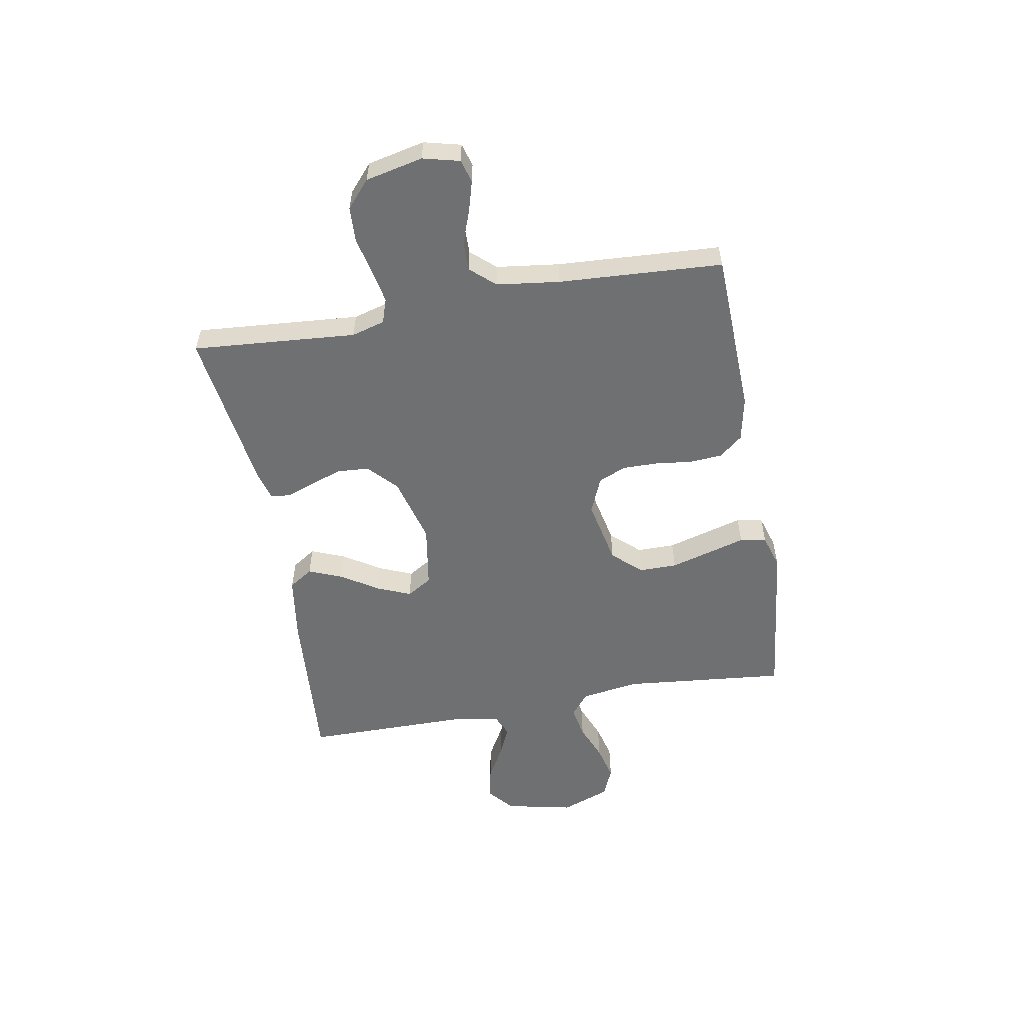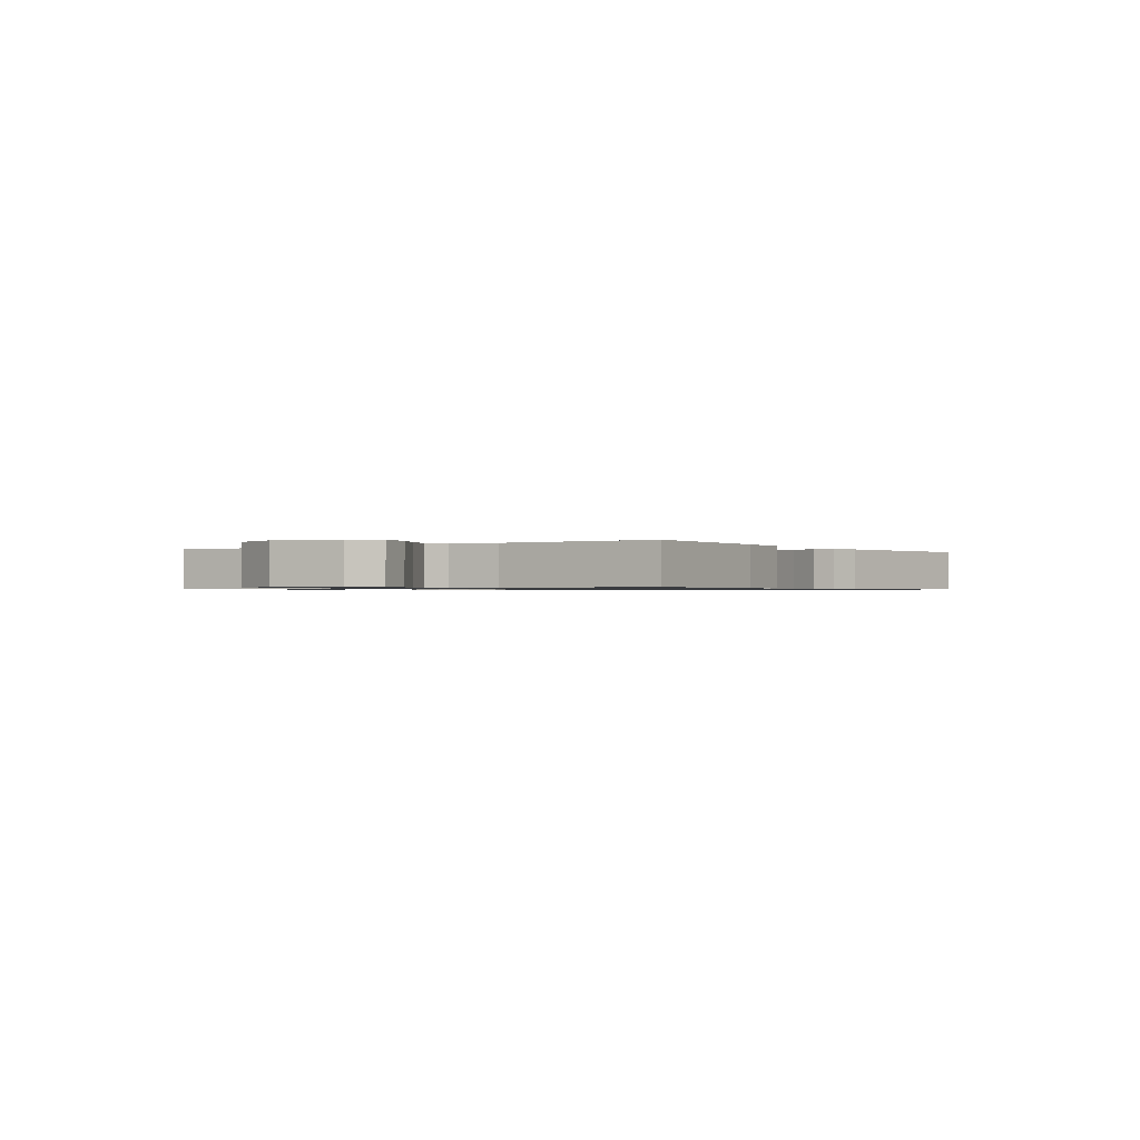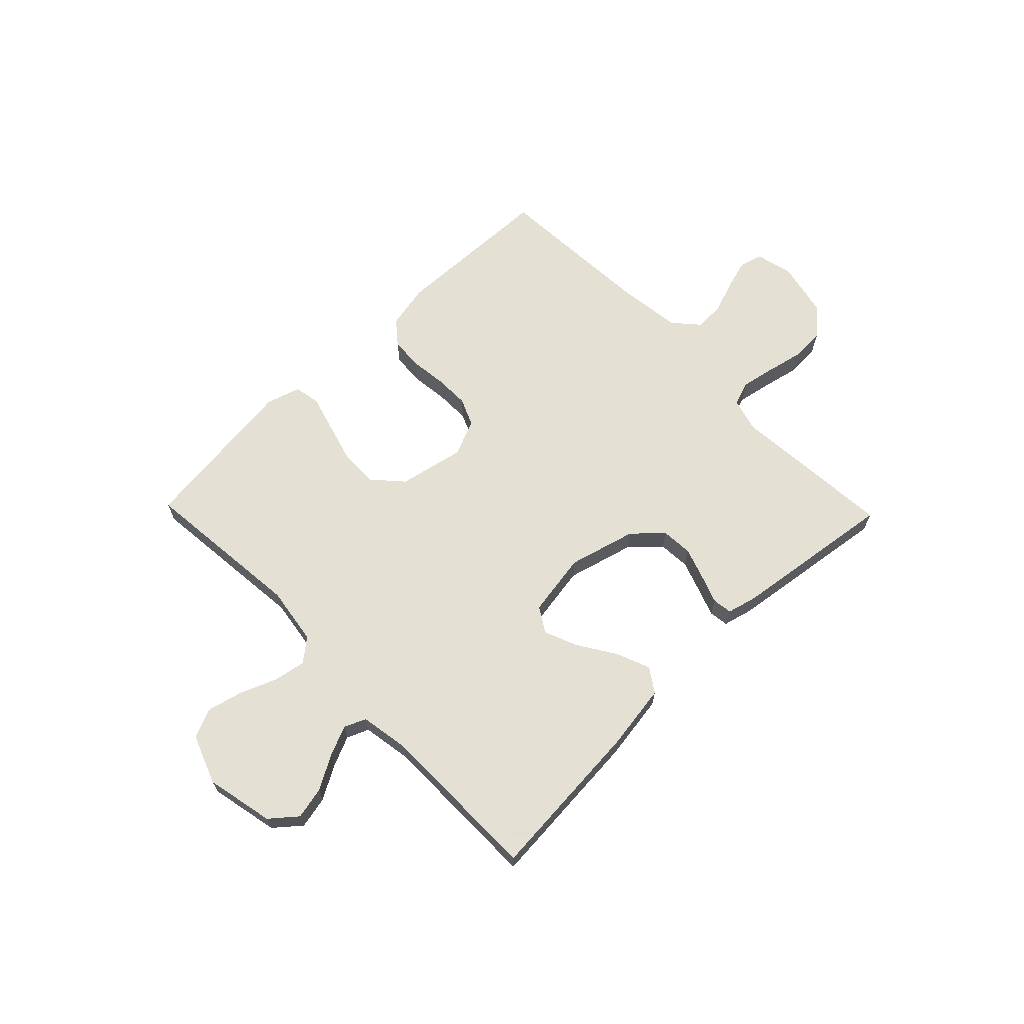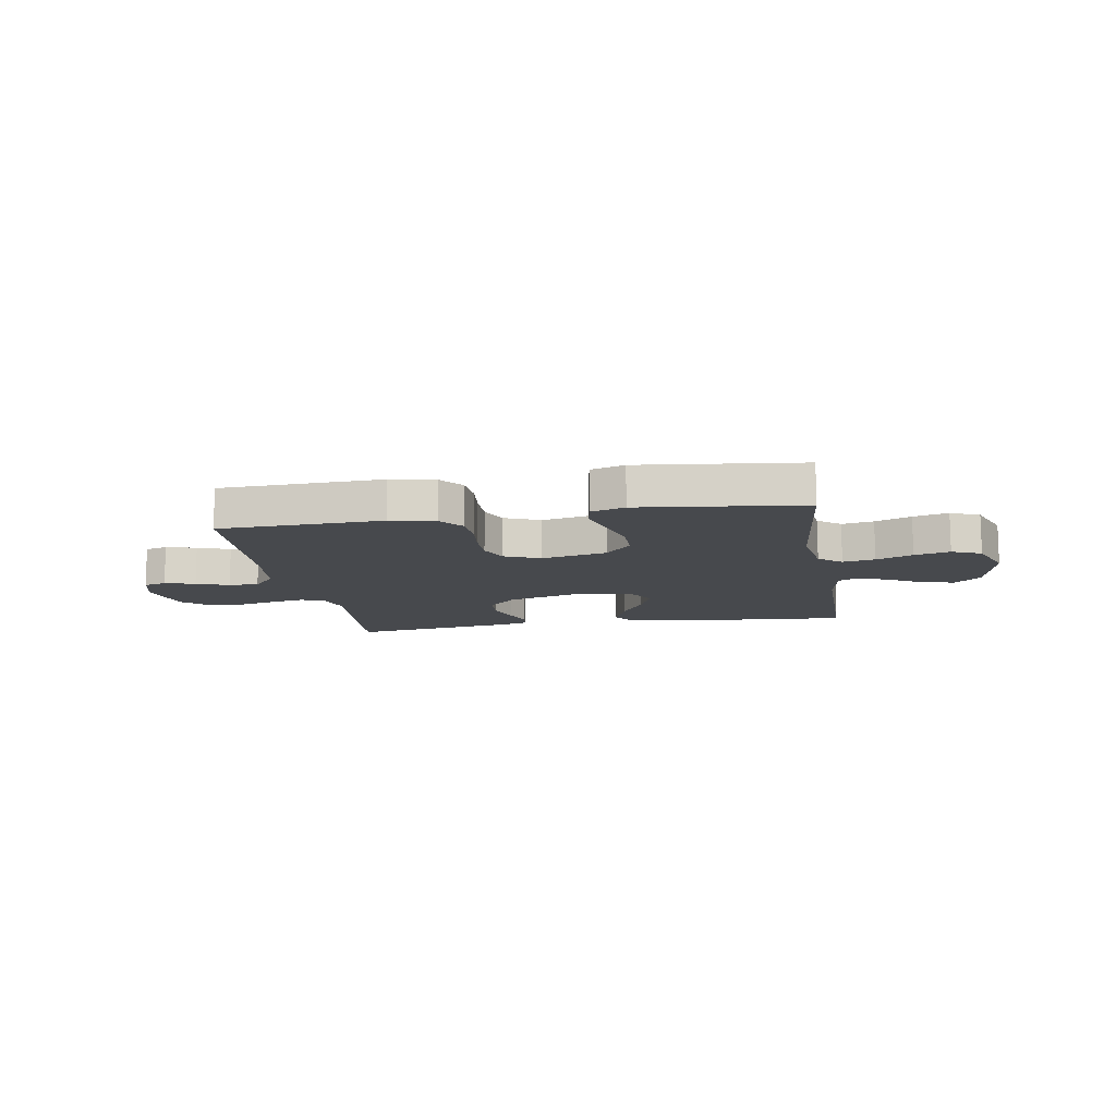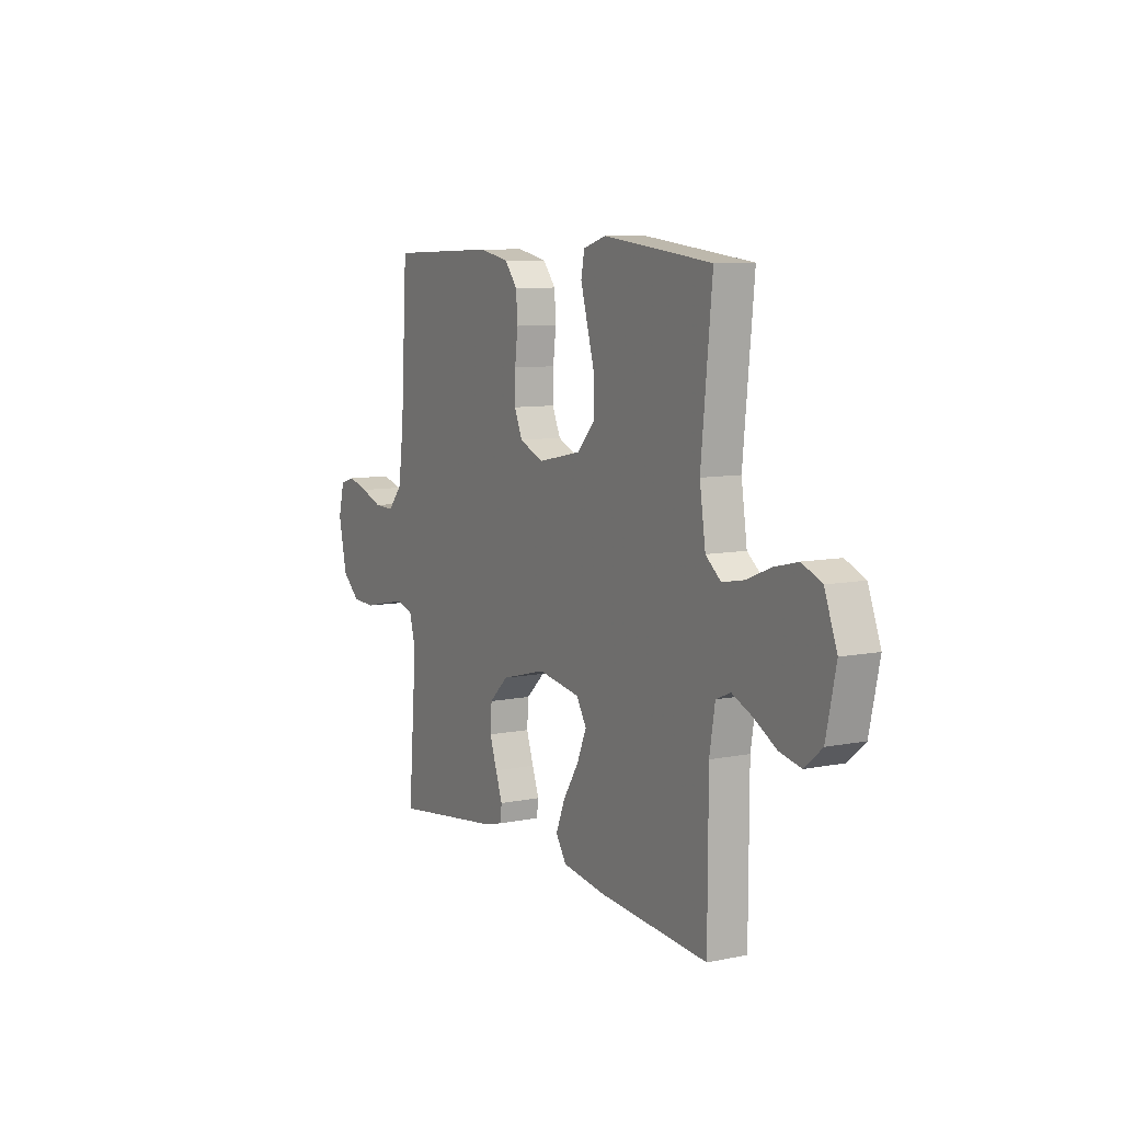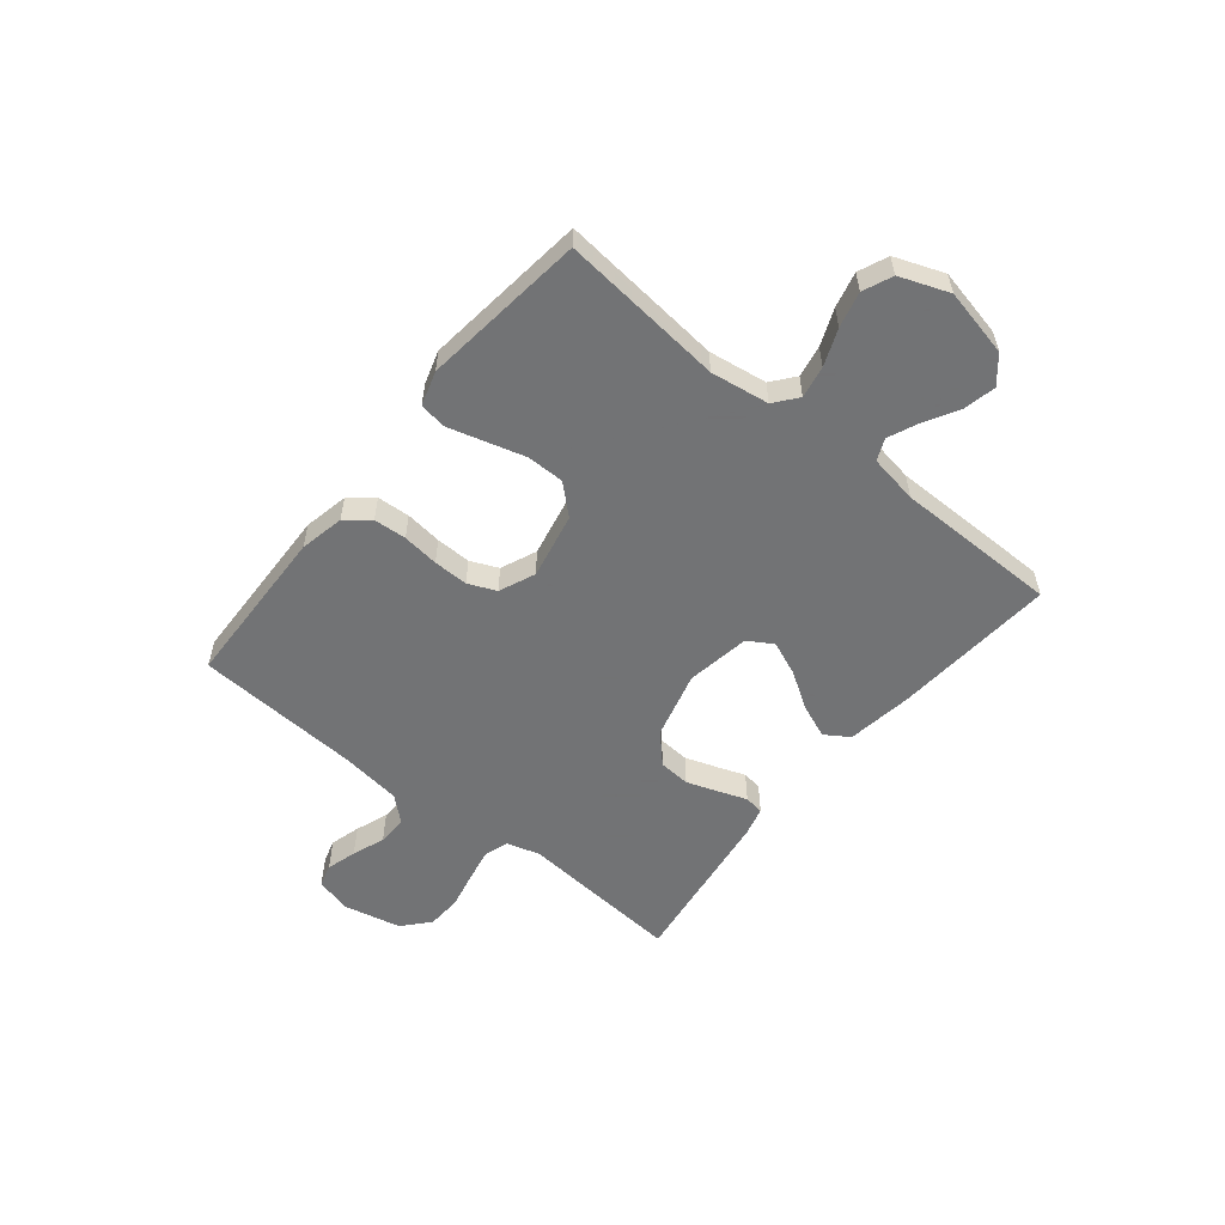
<metadata>
{"format":"obj","ext":"obj","renderer":"f3d","projection":"perspective","resolution":1024,"background":"white","views":[{"elev":-54.9,"azim":-79.8,"up":"+Y"},{"elev":-0.8,"azim":125.3,"up":"+Y"},{"elev":66.2,"azim":135.9,"up":"+Y"},{"elev":-12.2,"azim":9.6,"up":"+Y"},{"elev":8.5,"azim":61.1,"up":"+Z"},{"elev":-55.7,"azim":50.9,"up":"+Y"}]}
</metadata>
<code>
v 0.5 0.07 0.5
v 0.47 0.07 0.2
v 0.486 0.07 0.093
v 0.528 0.07 0.059
v 0.587 0.07 0.07
v 0.654 0.07 0.097
v 0.719 0.07 0.113
v 0.773 0.07 0.09
v 0.807 0.07 0
v 0.78 0.07 -0.125
v 0.732 0.07 -0.165
v 0.673 0.07 -0.152
v 0.611 0.07 -0.117
v 0.556 0.07 -0.093
v 0.516 0.07 -0.11
v 0.501 0.07 -0.2
v 0.5 0.07 -0.5
v 0.2 0.07 -0.477
v 0.08 0.07 -0.459
v 0.051 0.07 -0.415
v 0.076 0.07 -0.353
v 0.119 0.07 -0.286
v 0.145 0.07 -0.224
v 0.117 0.07 -0.178
v 0 0.07 -0.159
v -0.124 0.07 -0.192
v -0.176 0.07 -0.241
v -0.18 0.07 -0.299
v -0.16 0.07 -0.357
v -0.141 0.07 -0.409
v -0.146 0.07 -0.445
v -0.2 0.07 -0.459
v -0.5 0.07 -0.5
v -0.476 0.07 -0.2
v -0.493 0.07 -0.139
v -0.538 0.07 -0.124
v -0.599 0.07 -0.136
v -0.667 0.07 -0.151
v -0.731 0.07 -0.148
v -0.78 0.07 -0.105
v -0.803 0.07 0
v -0.786 0.07 0.067
v -0.744 0.07 0.079
v -0.688 0.07 0.063
v -0.628 0.07 0.041
v -0.573 0.07 0.04
v -0.533 0.07 0.085
v -0.518 0.07 0.2
v -0.5 0.07 0.5
v -0.2 0.07 0.51
v -0.118 0.07 0.493
v -0.083 0.07 0.45
v -0.079 0.07 0.39
v -0.087 0.07 0.323
v -0.088 0.07 0.259
v -0.066 0.07 0.208
v 0 0.07 0.18
v 0.121 0.07 0.205
v 0.169 0.07 0.258
v 0.169 0.07 0.327
v 0.148 0.07 0.401
v 0.129 0.07 0.468
v 0.138 0.07 0.516
v 0.2 0.07 0.535
v 0.5 0 0.5
v 0.47 0 0.2
v 0.486 0 0.093
v 0.528 0 0.059
v 0.587 0 0.07
v 0.654 0 0.097
v 0.719 0 0.113
v 0.773 0 0.09
v 0.807 0 0
v 0.78 0 -0.125
v 0.732 0 -0.165
v 0.673 0 -0.152
v 0.611 0 -0.117
v 0.556 0 -0.093
v 0.516 0 -0.11
v 0.501 0 -0.2
v 0.5 0 -0.5
v 0.2 0 -0.477
v 0.08 0 -0.459
v 0.051 0 -0.415
v 0.076 0 -0.353
v 0.119 0 -0.286
v 0.145 0 -0.224
v 0.117 0 -0.178
v 0 0 -0.159
v -0.124 0 -0.192
v -0.176 0 -0.241
v -0.18 0 -0.299
v -0.16 0 -0.357
v -0.141 0 -0.409
v -0.146 0 -0.445
v -0.2 0 -0.459
v -0.5 0 -0.5
v -0.476 0 -0.2
v -0.493 0 -0.139
v -0.538 0 -0.124
v -0.599 0 -0.136
v -0.667 0 -0.151
v -0.731 0 -0.148
v -0.78 0 -0.105
v -0.803 0 0
v -0.786 0 0.067
v -0.744 0 0.079
v -0.688 0 0.063
v -0.628 0 0.041
v -0.573 0 0.04
v -0.533 0 0.085
v -0.518 0 0.2
v -0.5 0 0.5
v -0.2 0 0.51
v -0.118 0 0.493
v -0.083 0 0.45
v -0.079 0 0.39
v -0.087 0 0.323
v -0.088 0 0.259
v -0.066 0 0.208
v 0 0 0.18
v 0.121 0 0.205
v 0.169 0 0.258
v 0.169 0 0.327
v 0.148 0 0.401
v 0.129 0 0.468
v 0.138 0 0.516
v 0.2 0 0.535
f 63 64 1 2
f 60 61 62 63
f 60 63 2 3
f 59 60 3 4
f 58 59 4
f 57 58 4
f 51 52 53 54
f 51 54 55
f 48 49 50 51
f 47 48 51 55
f 46 47 55 56
f 42 43 44 45
f 40 41 42 45
f 40 45 46
f 37 38 39 40
f 36 37 40 46
f 35 36 46 56
f 31 32 33 34
f 29 30 31 34
f 28 29 34 35
f 27 28 35
f 26 27 35 56
f 19 20 21 22
f 19 22 23
f 16 17 18 19
f 15 16 19 23
f 14 15 23 24
f 10 11 12 13
f 10 13 14
f 9 10 14
f 5 6 7 8
f 4 5 8 9
f 25 26 56 57
f 25 57 4
f 14 24 25
f 4 9 14 25
f 66 65 128 127
f 127 126 125 124
f 67 66 127 124
f 68 67 124 123
f 68 123 122
f 68 122 121
f 118 117 116 115
f 119 118 115
f 115 114 113 112
f 119 115 112 111
f 120 119 111 110
f 109 108 107 106
f 109 106 105 104
f 110 109 104
f 104 103 102 101
f 110 104 101 100
f 120 110 100 99
f 98 97 96 95
f 98 95 94 93
f 99 98 93 92
f 99 92 91
f 120 99 91 90
f 86 85 84 83
f 87 86 83
f 83 82 81 80
f 87 83 80 79
f 88 87 79 78
f 77 76 75 74
f 78 77 74
f 78 74 73
f 72 71 70 69
f 73 72 69 68
f 121 120 90 89
f 68 121 89
f 89 88 78
f 89 78 73 68
f 1 65 66 2
f 2 66 67 3
f 3 67 68 4
f 4 68 69 5
f 5 69 70 6
f 6 70 71 7
f 7 71 72 8
f 8 72 73 9
f 9 73 74 10
f 10 74 75 11
f 11 75 76 12
f 12 76 77 13
f 13 77 78 14
f 14 78 79 15
f 15 79 80 16
f 16 80 81 17
f 17 81 82 18
f 18 82 83 19
f 19 83 84 20
f 20 84 85 21
f 21 85 86 22
f 22 86 87 23
f 23 87 88 24
f 24 88 89 25
f 25 89 90 26
f 26 90 91 27
f 27 91 92 28
f 28 92 93 29
f 29 93 94 30
f 30 94 95 31
f 31 95 96 32
f 32 96 97 33
f 33 97 98 34
f 34 98 99 35
f 35 99 100 36
f 36 100 101 37
f 37 101 102 38
f 38 102 103 39
f 39 103 104 40
f 40 104 105 41
f 41 105 106 42
f 42 106 107 43
f 43 107 108 44
f 44 108 109 45
f 45 109 110 46
f 46 110 111 47
f 47 111 112 48
f 48 112 113 49
f 49 113 114 50
f 50 114 115 51
f 51 115 116 52
f 52 116 117 53
f 53 117 118 54
f 54 118 119 55
f 55 119 120 56
f 56 120 121 57
f 57 121 122 58
f 58 122 123 59
f 59 123 124 60
f 60 124 125 61
f 61 125 126 62
f 62 126 127 63
f 63 127 128 64
f 64 128 65 1

</code>
